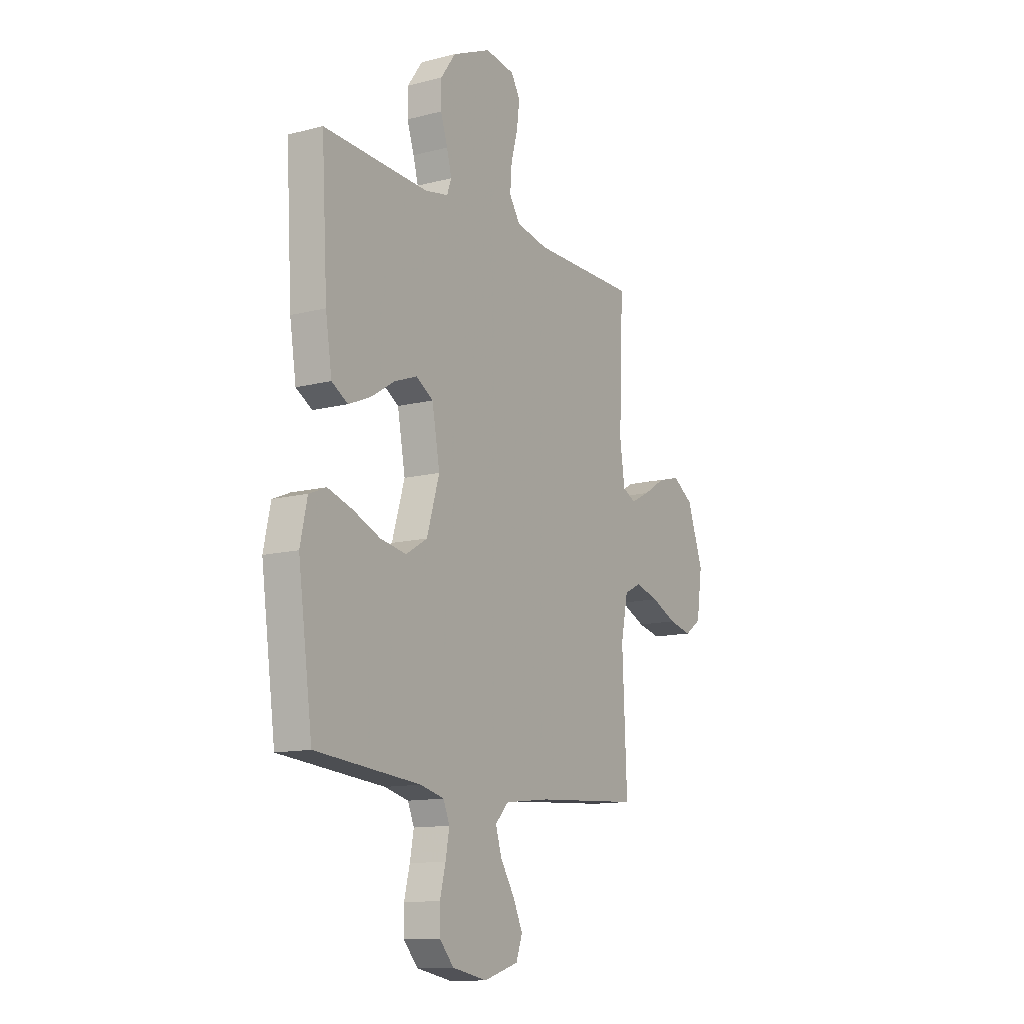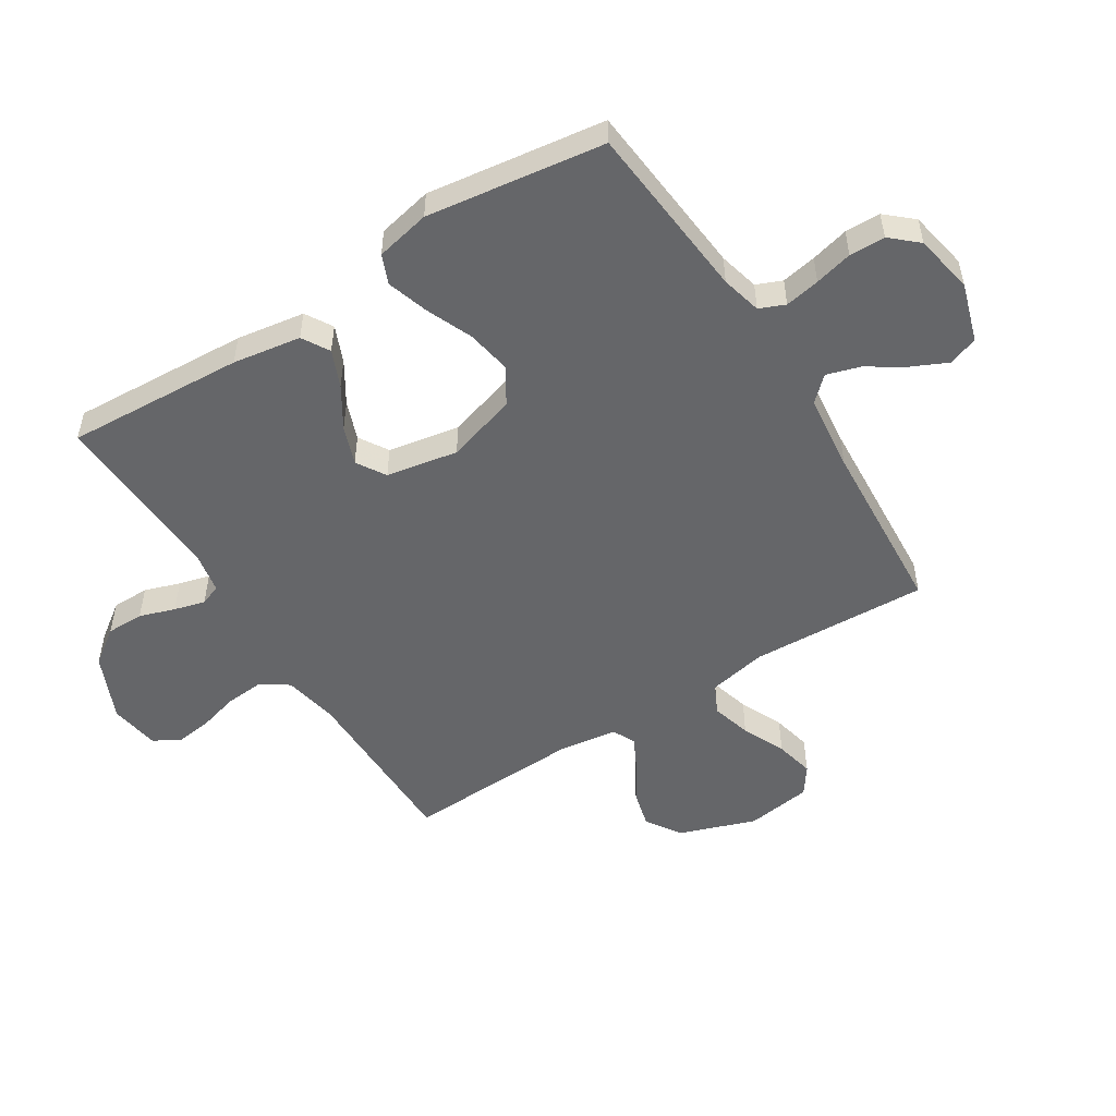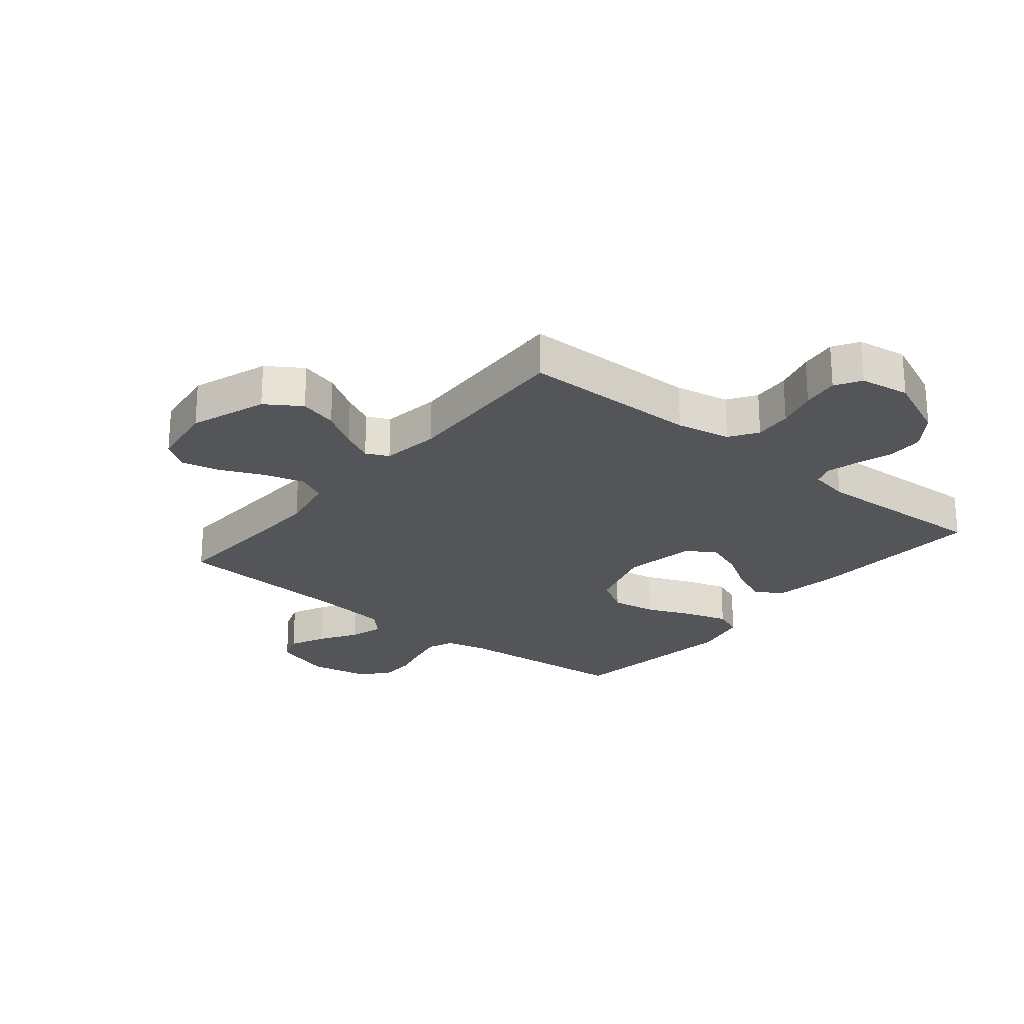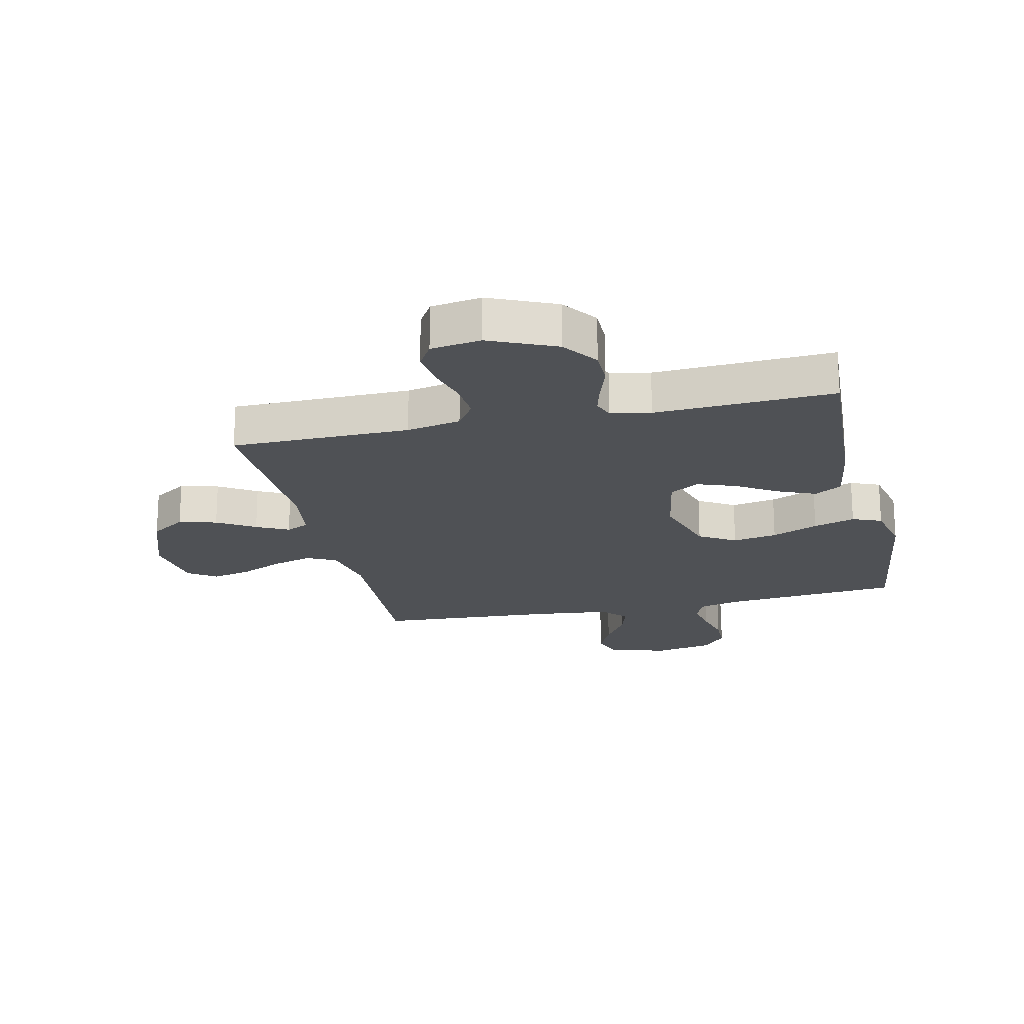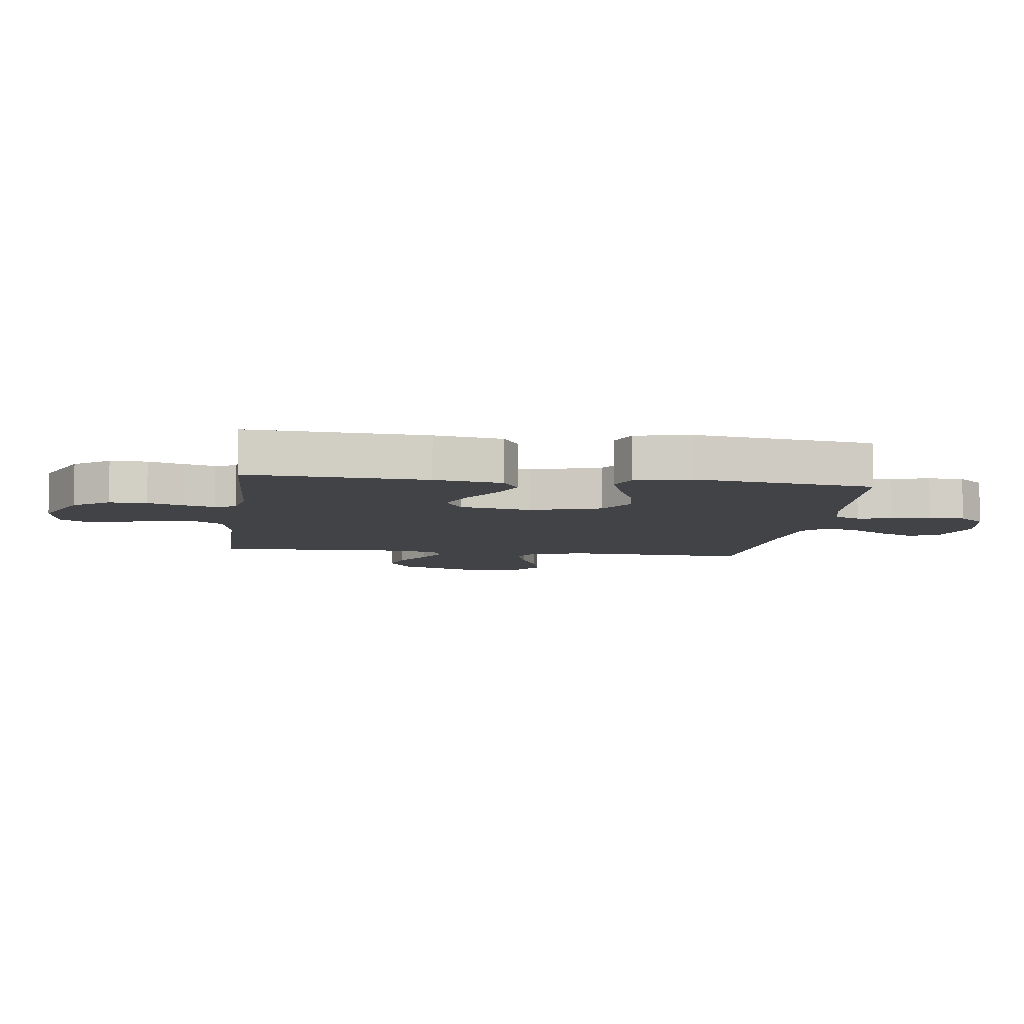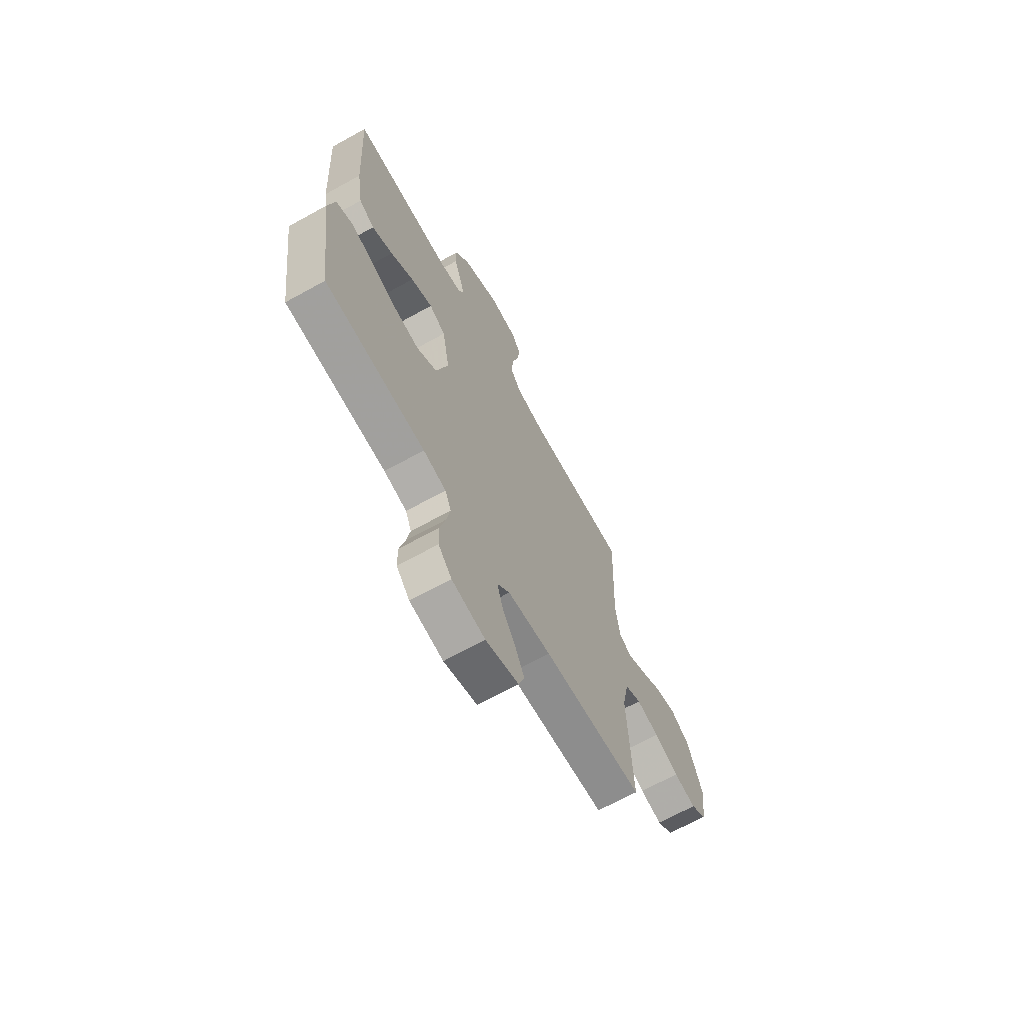
<metadata>
{"format":"obj","ext":"obj","renderer":"f3d","projection":"perspective","resolution":1024,"background":"white","views":[{"elev":-12.4,"azim":121.2,"up":"+Z"},{"elev":-51.8,"azim":122.2,"up":"+Y"},{"elev":-24.0,"azim":-39.3,"up":"+Y"},{"elev":-20.1,"azim":12.8,"up":"+Y"},{"elev":-7.5,"azim":82.4,"up":"+Y"},{"elev":-67.6,"azim":119.0,"up":"+Z"}]}
</metadata>
<code>
v -0.5 0.07 0.5
v -0.2 0.07 0.502
v -0.109 0.07 0.52
v -0.078 0.07 0.567
v -0.083 0.07 0.631
v -0.102 0.07 0.7
v -0.11 0.07 0.762
v -0.084 0.07 0.805
v 0 0.07 0.818
v 0.111 0.07 0.769
v 0.154 0.07 0.709
v 0.154 0.07 0.646
v 0.134 0.07 0.586
v 0.12 0.07 0.534
v 0.133 0.07 0.499
v 0.2 0.07 0.486
v 0.5 0.07 0.5
v 0.483 0.07 0.2
v 0.465 0.07 0.085
v 0.419 0.07 0.058
v 0.357 0.07 0.084
v 0.288 0.07 0.127
v 0.223 0.07 0.151
v 0.174 0.07 0.121
v 0.152 0.07 0
v 0.188 0.07 -0.119
v 0.249 0.07 -0.156
v 0.324 0.07 -0.143
v 0.402 0.07 -0.11
v 0.472 0.07 -0.088
v 0.521 0.07 -0.108
v 0.541 0.07 -0.2
v 0.5 0.07 -0.5
v 0.2 0.07 -0.527
v 0.132 0.07 -0.544
v 0.114 0.07 -0.587
v 0.125 0.07 -0.646
v 0.141 0.07 -0.71
v 0.14 0.07 -0.77
v 0.1 0.07 -0.815
v 0 0.07 -0.834
v -0.099 0.07 -0.803
v -0.117 0.07 -0.753
v -0.089 0.07 -0.693
v -0.049 0.07 -0.63
v -0.032 0.07 -0.574
v -0.07 0.07 -0.534
v -0.2 0.07 -0.519
v -0.5 0.07 -0.5
v -0.487 0.07 -0.2
v -0.507 0.07 -0.101
v -0.556 0.07 -0.077
v -0.623 0.07 -0.096
v -0.696 0.07 -0.129
v -0.762 0.07 -0.144
v -0.809 0.07 -0.111
v -0.825 0.07 0
v -0.78 0.07 0.128
v -0.721 0.07 0.167
v -0.657 0.07 0.15
v -0.594 0.07 0.111
v -0.54 0.07 0.084
v -0.502 0.07 0.102
v -0.488 0.07 0.2
v -0.5 0 0.5
v -0.2 0 0.502
v -0.109 0 0.52
v -0.078 0 0.567
v -0.083 0 0.631
v -0.102 0 0.7
v -0.11 0 0.762
v -0.084 0 0.805
v 0 0 0.818
v 0.111 0 0.769
v 0.154 0 0.709
v 0.154 0 0.646
v 0.134 0 0.586
v 0.12 0 0.534
v 0.133 0 0.499
v 0.2 0 0.486
v 0.5 0 0.5
v 0.483 0 0.2
v 0.465 0 0.085
v 0.419 0 0.058
v 0.357 0 0.084
v 0.288 0 0.127
v 0.223 0 0.151
v 0.174 0 0.121
v 0.152 0 0
v 0.188 0 -0.119
v 0.249 0 -0.156
v 0.324 0 -0.143
v 0.402 0 -0.11
v 0.472 0 -0.088
v 0.521 0 -0.108
v 0.541 0 -0.2
v 0.5 0 -0.5
v 0.2 0 -0.527
v 0.132 0 -0.544
v 0.114 0 -0.587
v 0.125 0 -0.646
v 0.141 0 -0.71
v 0.14 0 -0.77
v 0.1 0 -0.815
v 0 0 -0.834
v -0.099 0 -0.803
v -0.117 0 -0.753
v -0.089 0 -0.693
v -0.049 0 -0.63
v -0.032 0 -0.574
v -0.07 0 -0.534
v -0.2 0 -0.519
v -0.5 0 -0.5
v -0.487 0 -0.2
v -0.507 0 -0.101
v -0.556 0 -0.077
v -0.623 0 -0.096
v -0.696 0 -0.129
v -0.762 0 -0.144
v -0.809 0 -0.111
v -0.825 0 0
v -0.78 0 0.128
v -0.721 0 0.167
v -0.657 0 0.15
v -0.594 0 0.111
v -0.54 0 0.084
v -0.502 0 0.102
v -0.488 0 0.2
f 58 59 60 61
f 58 61 62
f 57 58 62
f 56 57 62
f 53 54 55 56
f 52 53 56 62
f 51 52 62 63
f 48 49 50
f 47 48 50 51
f 42 43 44 45
f 42 45 46
f 41 42 46
f 40 41 46
f 37 38 39 40
f 36 37 40 46
f 35 36 46 47
f 31 32 33 34
f 28 29 30 31
f 28 31 34 35
f 19 20 21 22
f 19 22 23
f 16 17 18 19
f 15 16 19 23
f 14 15 23 24
f 10 11 12 13
f 10 13 14
f 9 10 14
f 5 6 7 8
f 4 5 8 9
f 64 1 2
f 64 2 3
f 63 64 3
f 51 63 3
f 47 51 3 4
f 27 28 35 47
f 26 27 47
f 25 26 47 4
f 14 24 25
f 4 9 14 25
f 125 124 123 122
f 126 125 122
f 126 122 121
f 126 121 120
f 120 119 118 117
f 126 120 117 116
f 127 126 116 115
f 114 113 112
f 115 114 112 111
f 109 108 107 106
f 110 109 106
f 110 106 105
f 110 105 104
f 104 103 102 101
f 110 104 101 100
f 111 110 100 99
f 98 97 96 95
f 95 94 93 92
f 99 98 95 92
f 86 85 84 83
f 87 86 83
f 83 82 81 80
f 87 83 80 79
f 88 87 79 78
f 77 76 75 74
f 78 77 74
f 78 74 73
f 72 71 70 69
f 73 72 69 68
f 66 65 128
f 67 66 128
f 67 128 127
f 67 127 115
f 68 67 115 111
f 111 99 92 91
f 111 91 90
f 68 111 90 89
f 89 88 78
f 89 78 73 68
f 1 65 66 2
f 2 66 67 3
f 3 67 68 4
f 4 68 69 5
f 5 69 70 6
f 6 70 71 7
f 7 71 72 8
f 8 72 73 9
f 9 73 74 10
f 10 74 75 11
f 11 75 76 12
f 12 76 77 13
f 13 77 78 14
f 14 78 79 15
f 15 79 80 16
f 16 80 81 17
f 17 81 82 18
f 18 82 83 19
f 19 83 84 20
f 20 84 85 21
f 21 85 86 22
f 22 86 87 23
f 23 87 88 24
f 24 88 89 25
f 25 89 90 26
f 26 90 91 27
f 27 91 92 28
f 28 92 93 29
f 29 93 94 30
f 30 94 95 31
f 31 95 96 32
f 32 96 97 33
f 33 97 98 34
f 34 98 99 35
f 35 99 100 36
f 36 100 101 37
f 37 101 102 38
f 38 102 103 39
f 39 103 104 40
f 40 104 105 41
f 41 105 106 42
f 42 106 107 43
f 43 107 108 44
f 44 108 109 45
f 45 109 110 46
f 46 110 111 47
f 47 111 112 48
f 48 112 113 49
f 49 113 114 50
f 50 114 115 51
f 51 115 116 52
f 52 116 117 53
f 53 117 118 54
f 54 118 119 55
f 55 119 120 56
f 56 120 121 57
f 57 121 122 58
f 58 122 123 59
f 59 123 124 60
f 60 124 125 61
f 61 125 126 62
f 62 126 127 63
f 63 127 128 64
f 64 128 65 1

</code>
